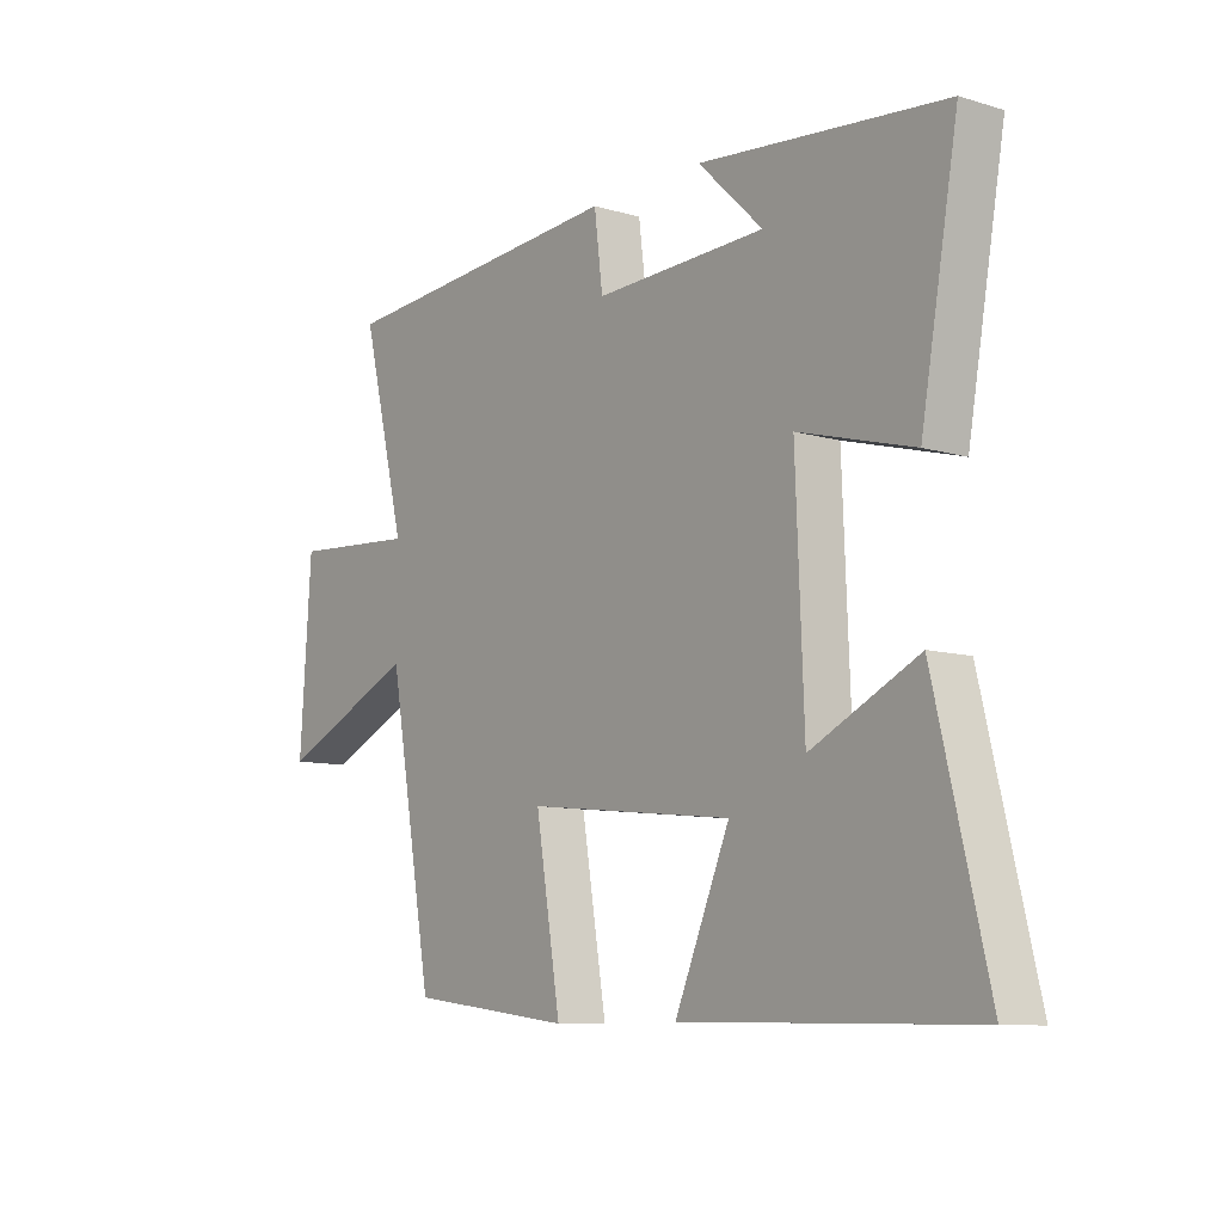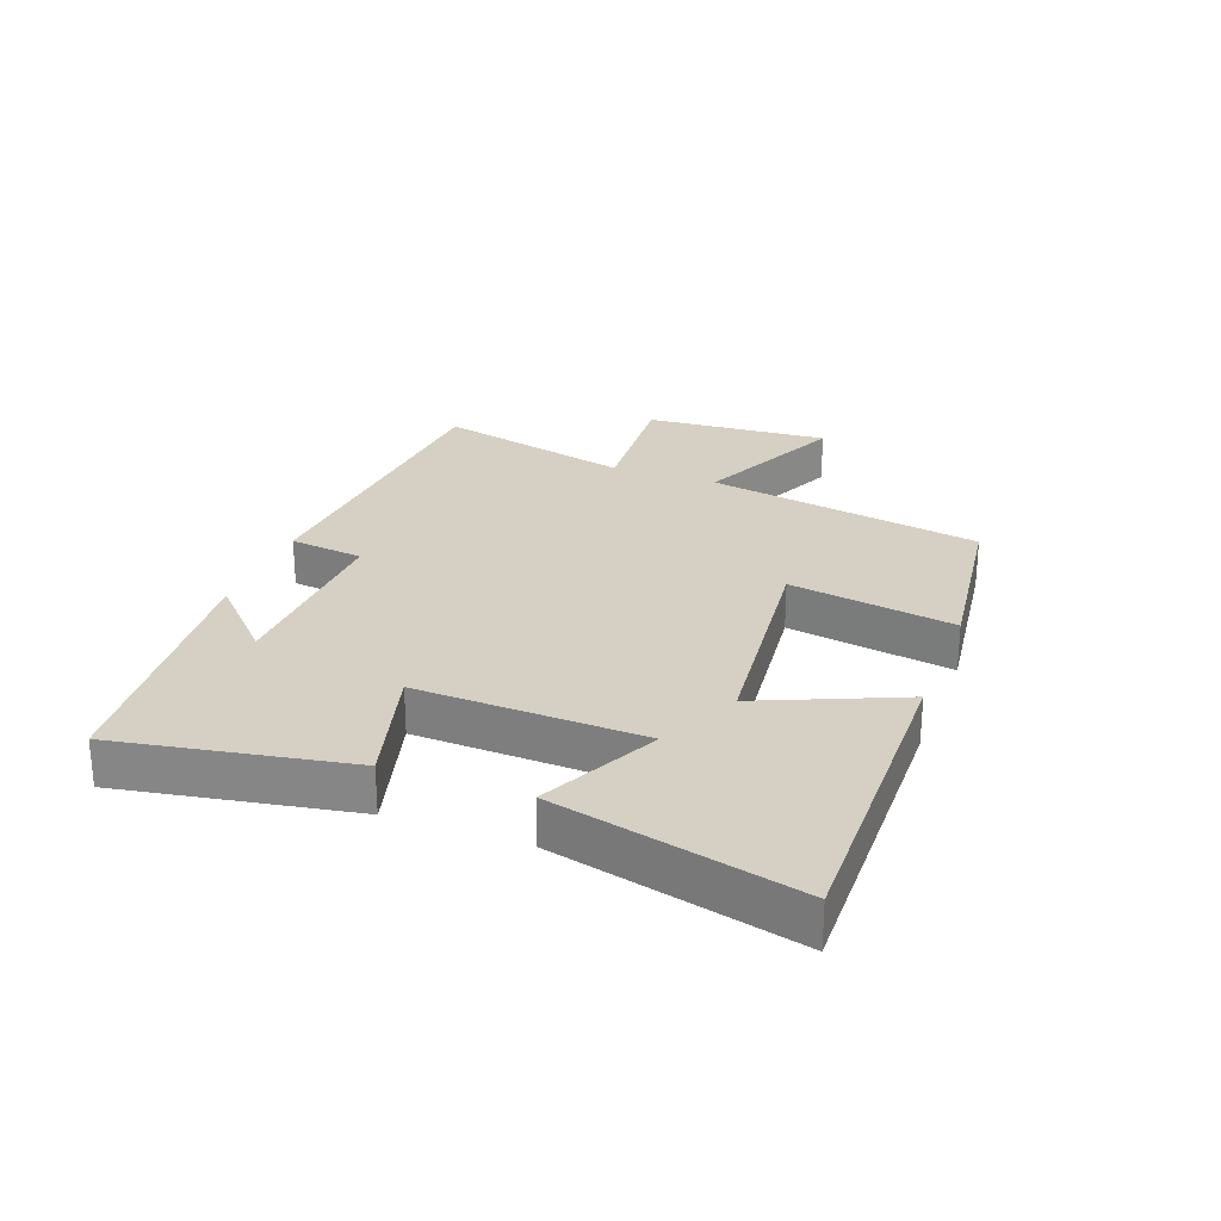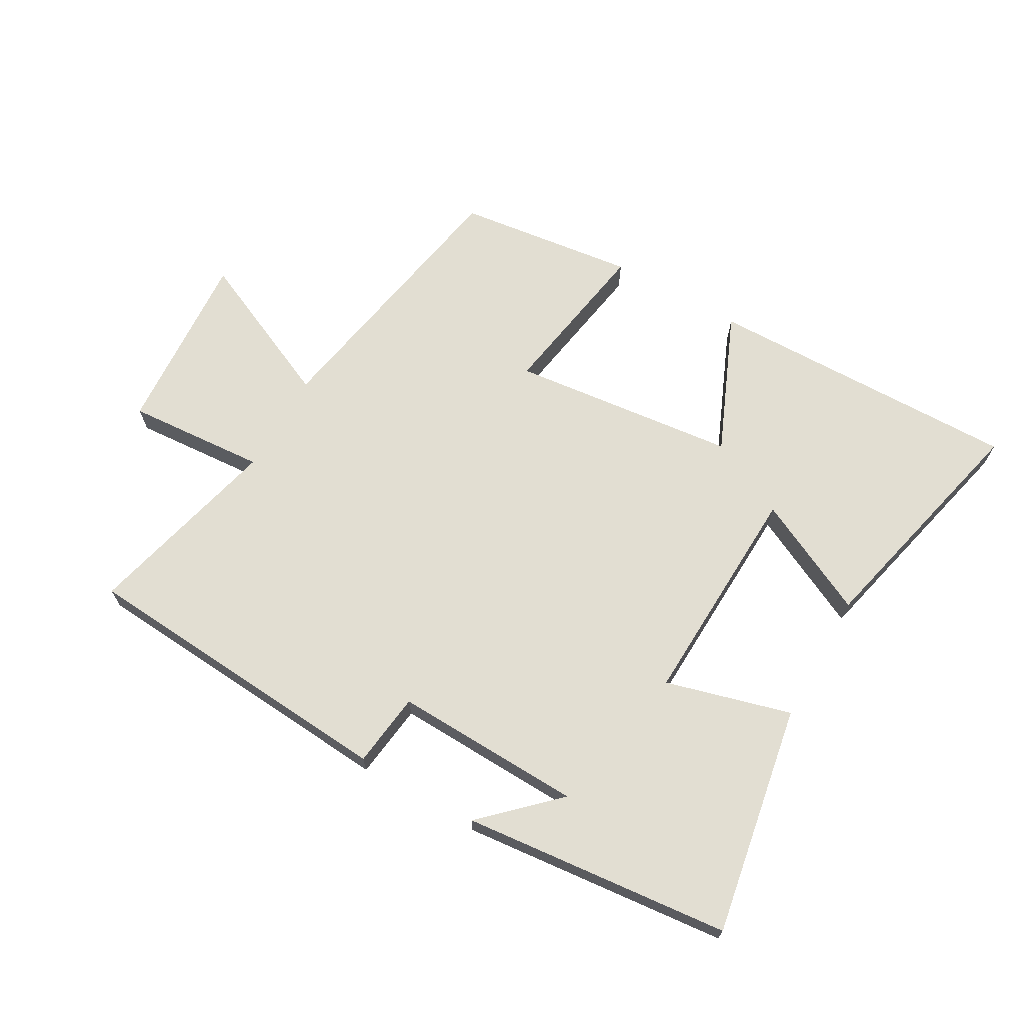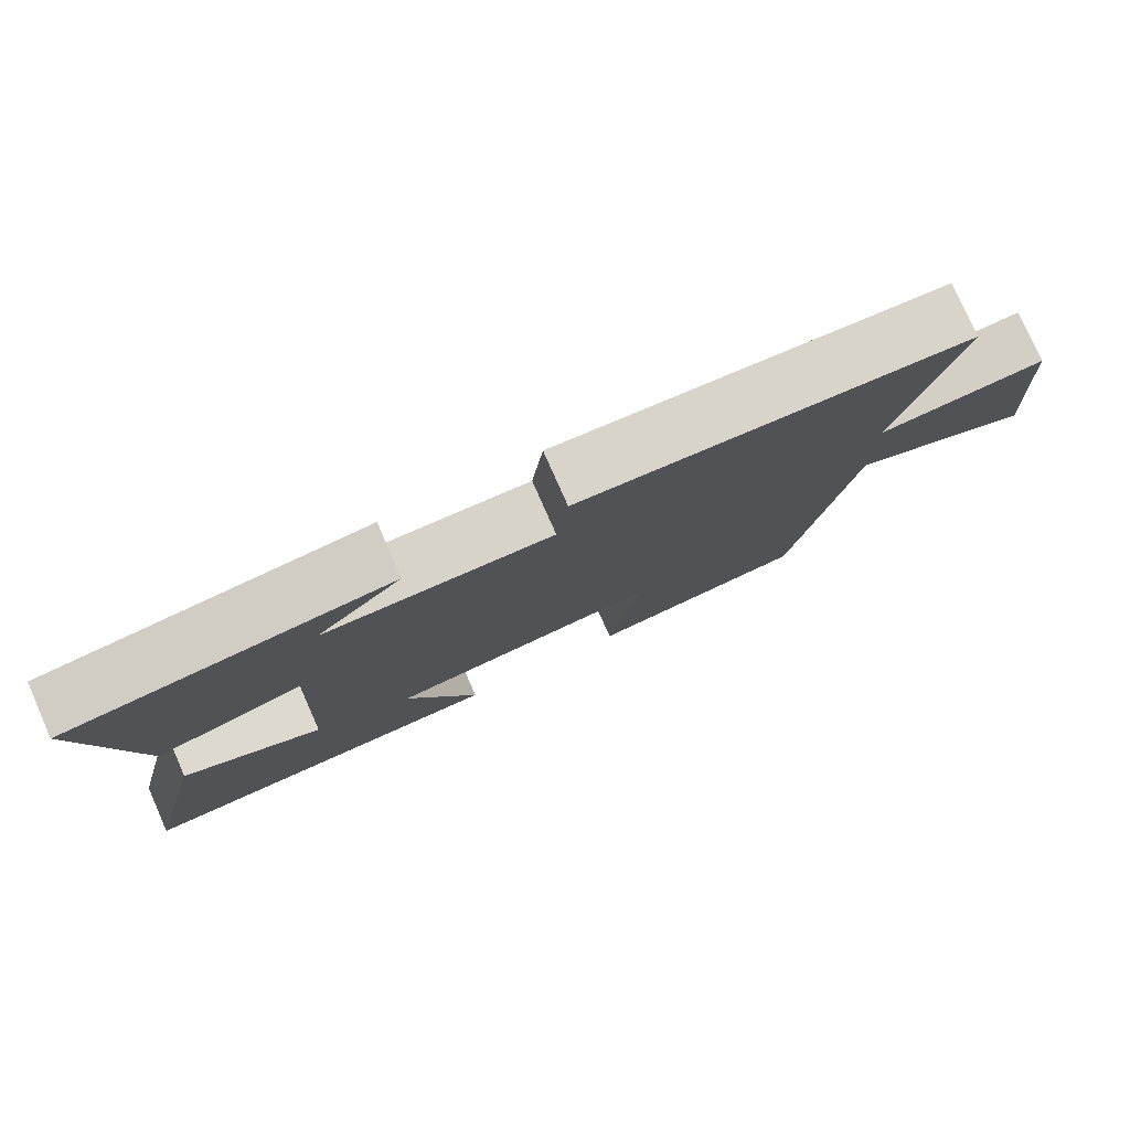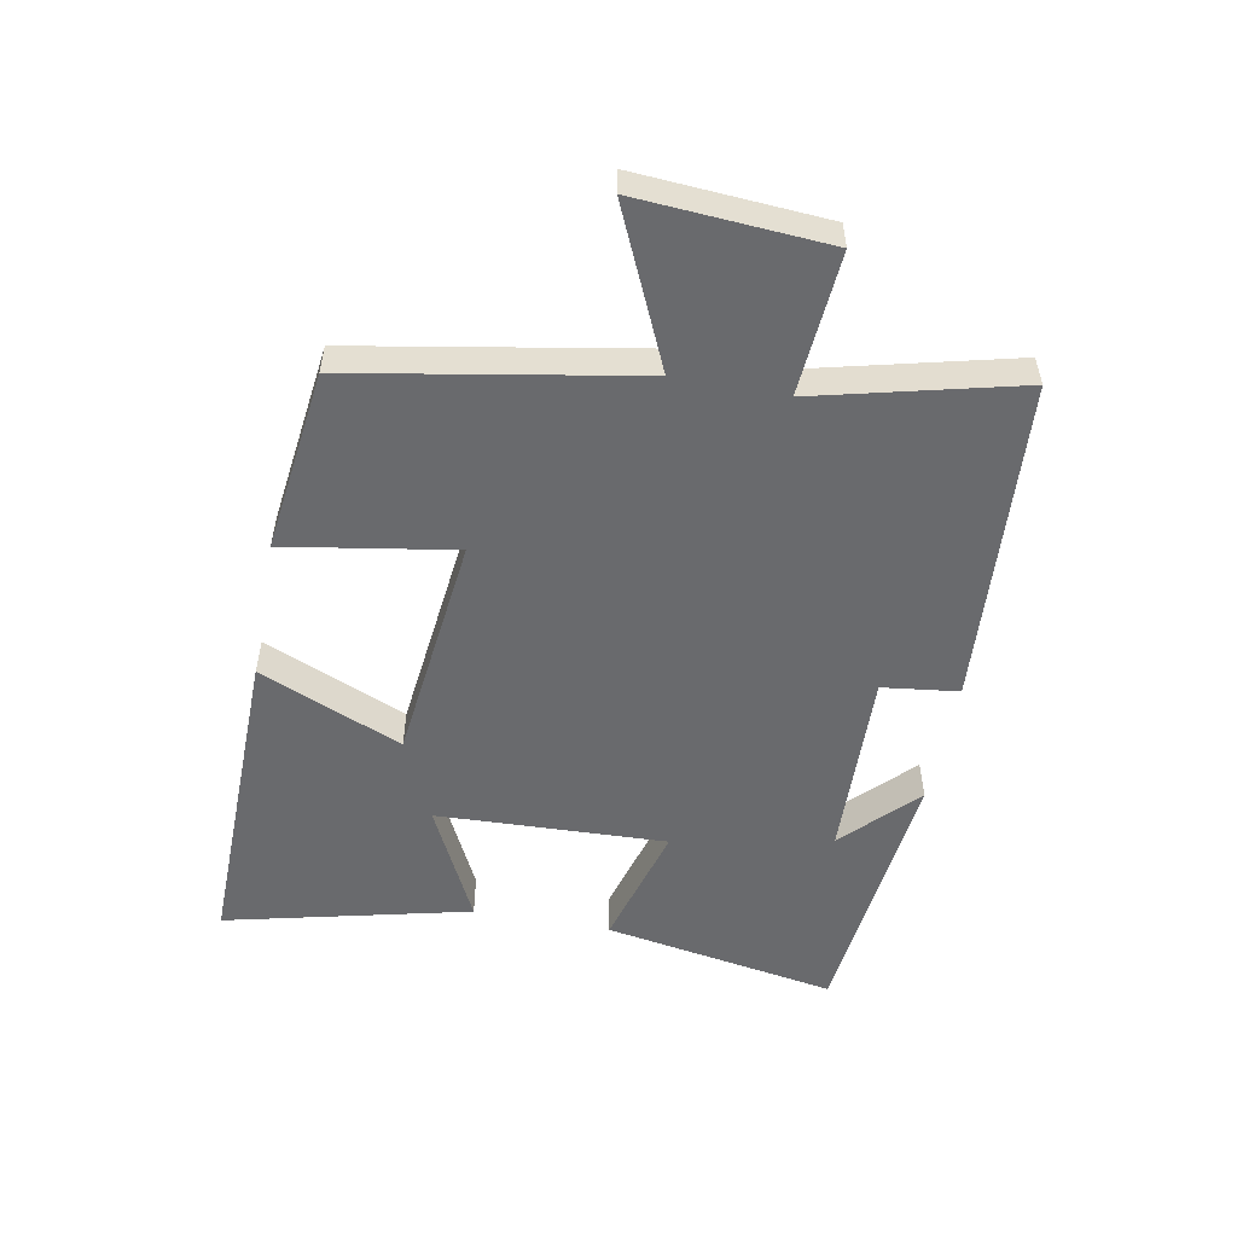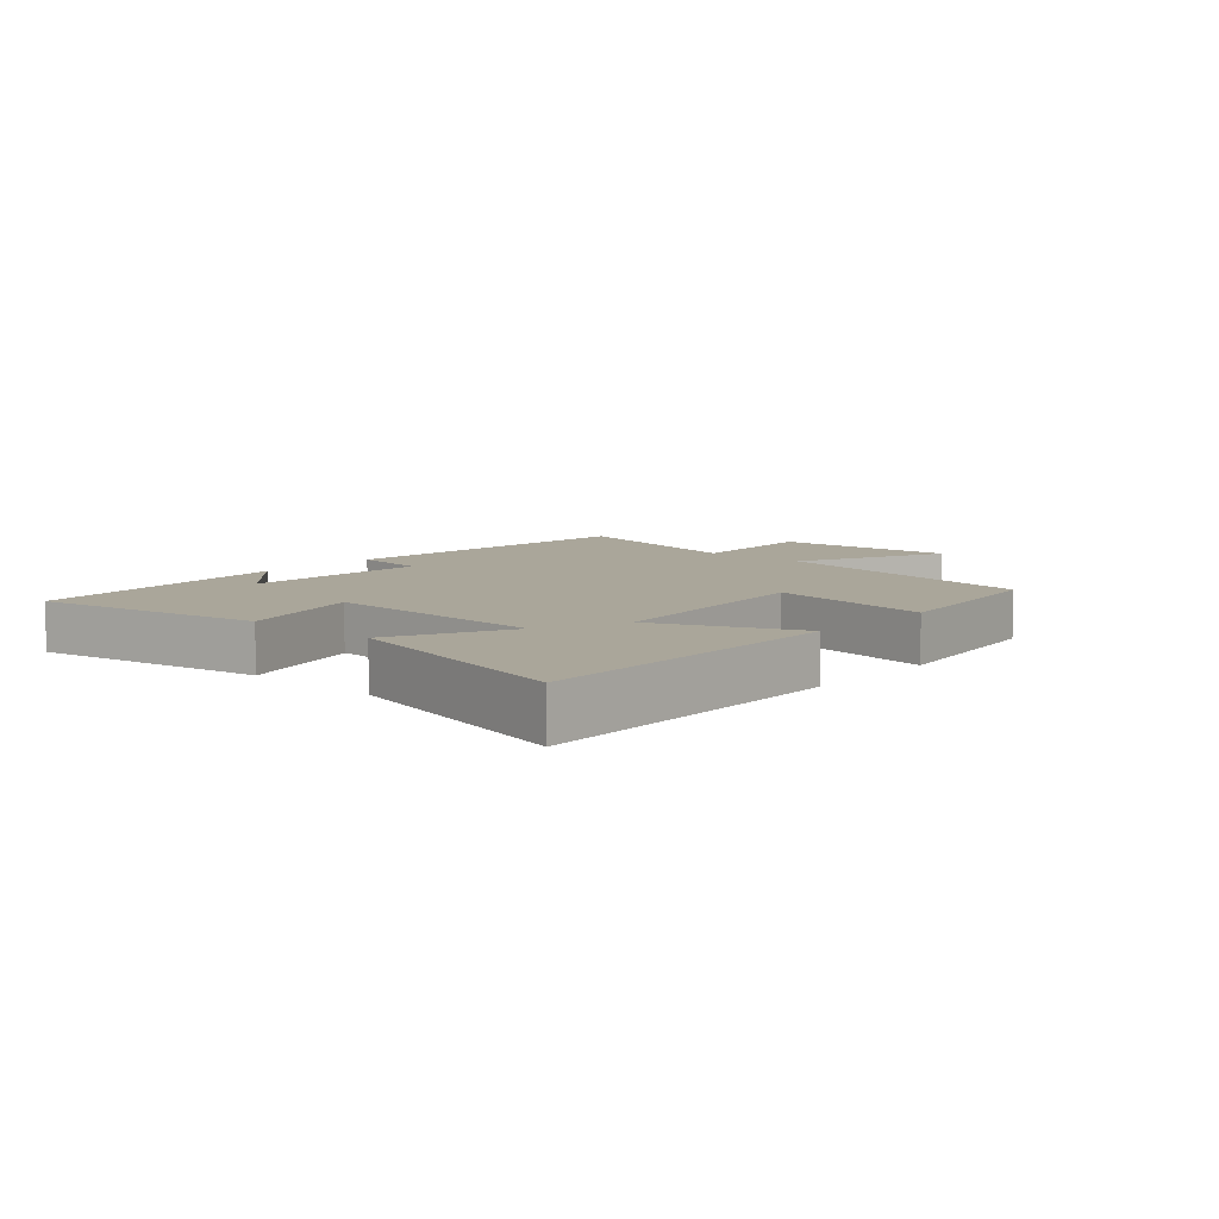
<metadata>
{"format":"obj","ext":"obj","renderer":"f3d","projection":"perspective","resolution":1024,"background":"white","views":[{"elev":-9.5,"azim":52.3,"up":"+Z"},{"elev":26.1,"azim":110.5,"up":"+Y"},{"elev":67.9,"azim":29.7,"up":"+Y"},{"elev":78.4,"azim":156.1,"up":"+Z"},{"elev":-53.0,"azim":-100.7,"up":"+Y"},{"elev":7.8,"azim":131.7,"up":"+Y"}]}
</metadata>
<code>
v -0.578 0.07 0.463
v -0.064 0.07 0.5
v -0.049 0.07 0.381
v 0.251 0.07 0.391
v 0.138 0.07 0.5
v 0.565 0.07 0.457
v 0.5 0.07 0.09
v 0.3 0.07 0.145
v 0.314 0.07 -0.215
v 0.5 0.07 -0.124
v 0.592 0.07 -0.508
v 0.088 0.07 -0.5
v 0.184 0.07 -0.276
v -0.178 0.07 -0.236
v -0.134 0.07 -0.5
v -0.421 0.07 -0.464
v -0.5 0.07 -0.022
v -0.743 0.07 -0.132
v -0.723 0.07 0.164
v -0.5 0.07 0.148
v -0.578 0 0.463
v -0.064 0 0.5
v -0.049 0 0.381
v 0.251 0 0.391
v 0.138 0 0.5
v 0.565 0 0.457
v 0.5 0 0.09
v 0.3 0 0.145
v 0.314 0 -0.215
v 0.5 0 -0.124
v 0.592 0 -0.508
v 0.088 0 -0.5
v 0.184 0 -0.276
v -0.178 0 -0.236
v -0.134 0 -0.5
v -0.421 0 -0.464
v -0.5 0 -0.022
v -0.743 0 -0.132
v -0.723 0 0.164
v -0.5 0 0.148
f 17 18 19 20
f 15 16 17 20
f 14 15 20 1
f 13 14 1
f 11 12 13
f 9 10 11
f 9 11 13 1
f 6 7 8
f 4 5 6
f 4 6 8
f 3 4 8 9
f 1 2 3
f 1 3 9
f 40 39 38 37
f 40 37 36 35
f 21 40 35 34
f 21 34 33
f 33 32 31
f 31 30 29
f 21 33 31 29
f 28 27 26
f 26 25 24
f 28 26 24
f 29 28 24 23
f 23 22 21
f 29 23 21
f 1 21 22 2
f 2 22 23 3
f 3 23 24 4
f 4 24 25 5
f 5 25 26 6
f 6 26 27 7
f 7 27 28 8
f 8 28 29 9
f 9 29 30 10
f 10 30 31 11
f 11 31 32 12
f 12 32 33 13
f 13 33 34 14
f 14 34 35 15
f 15 35 36 16
f 16 36 37 17
f 17 37 38 18
f 18 38 39 19
f 19 39 40 20
f 20 40 21 1

</code>
